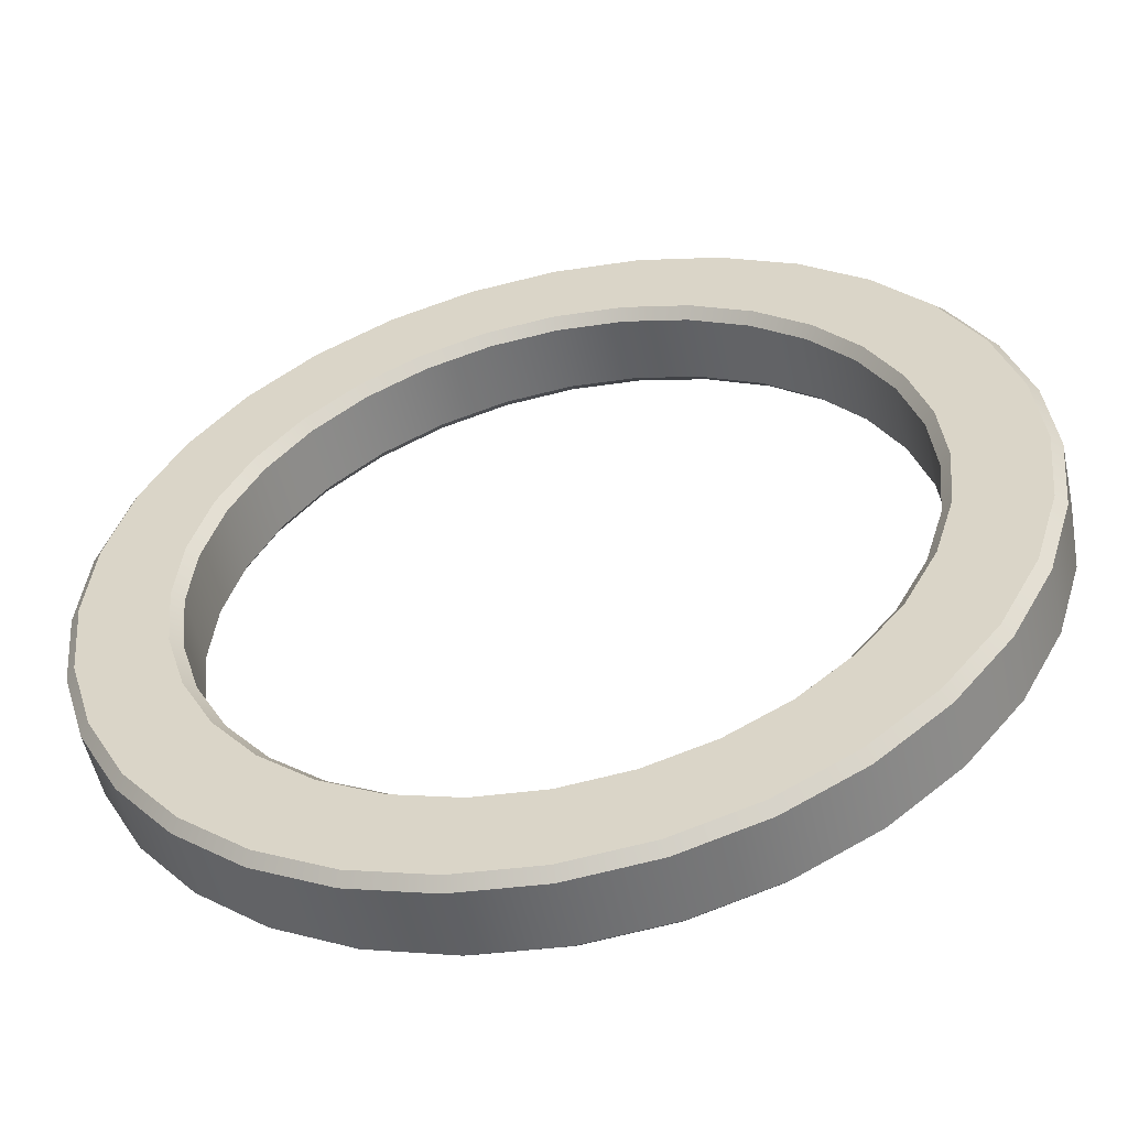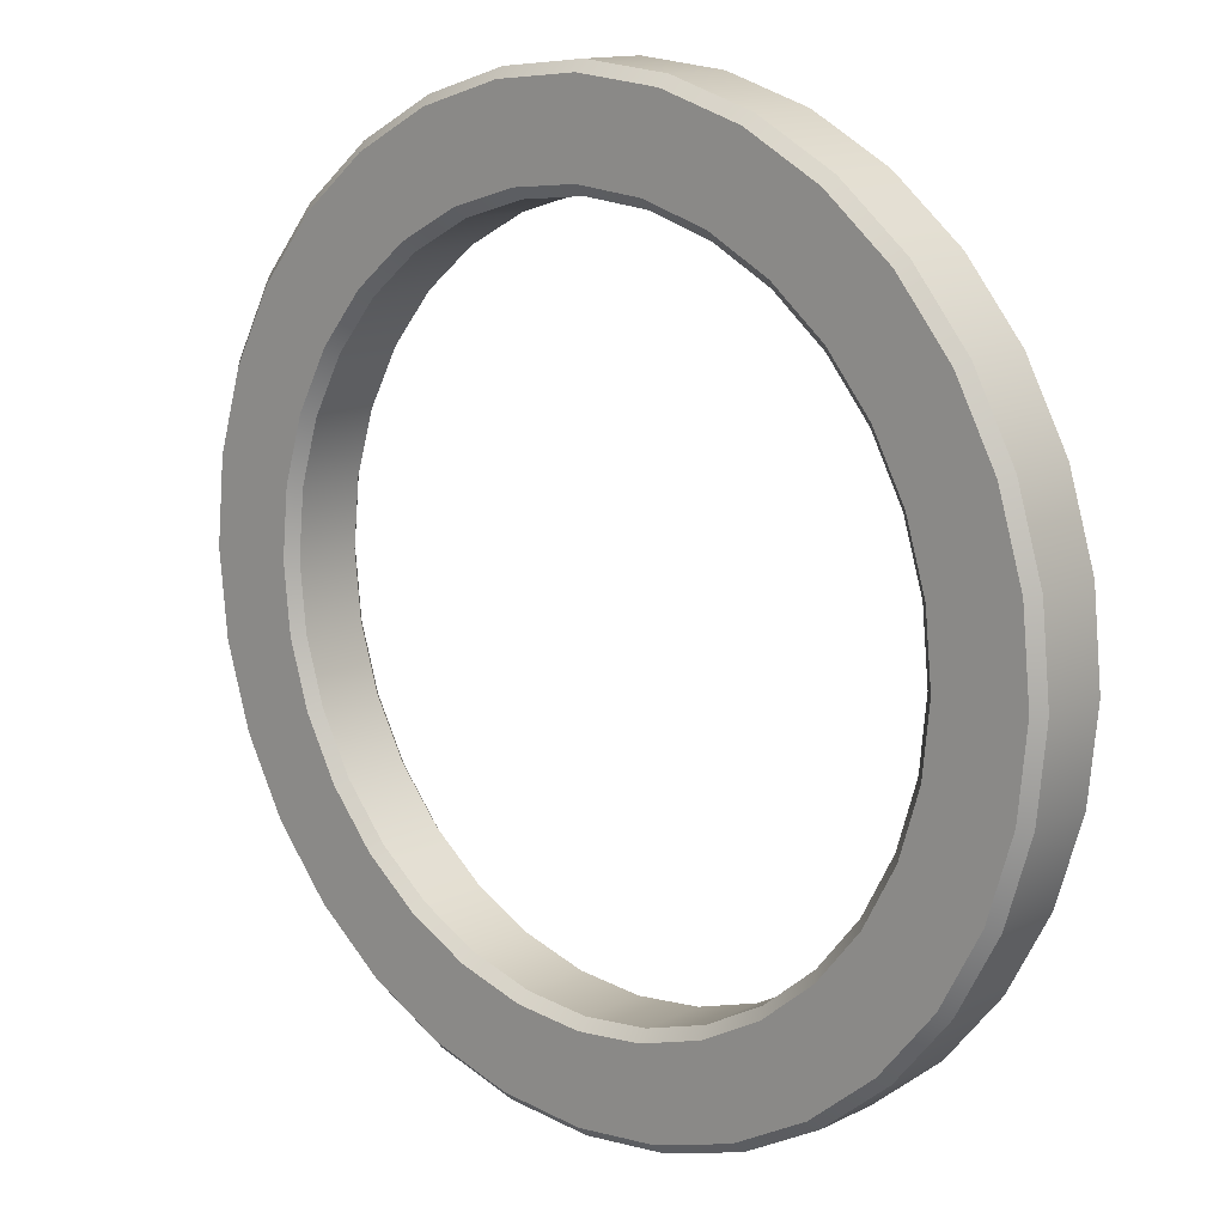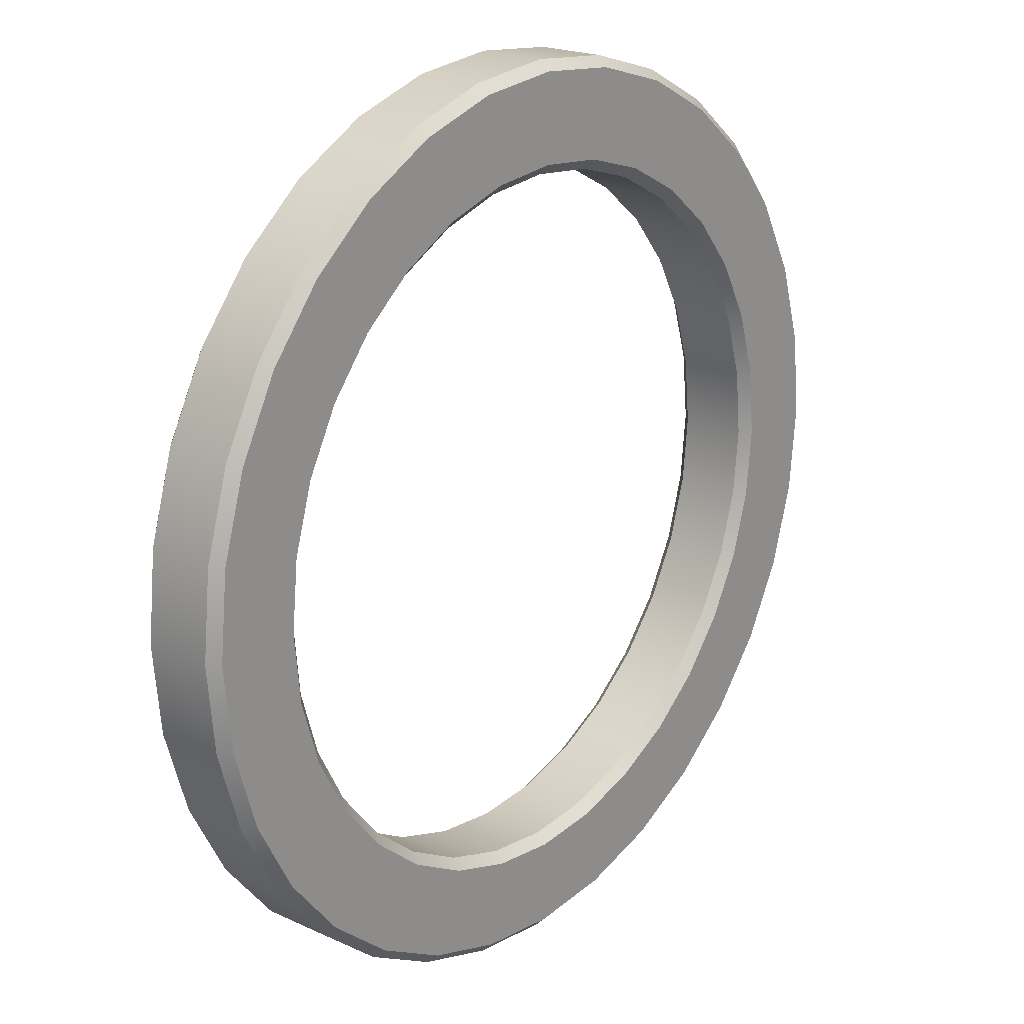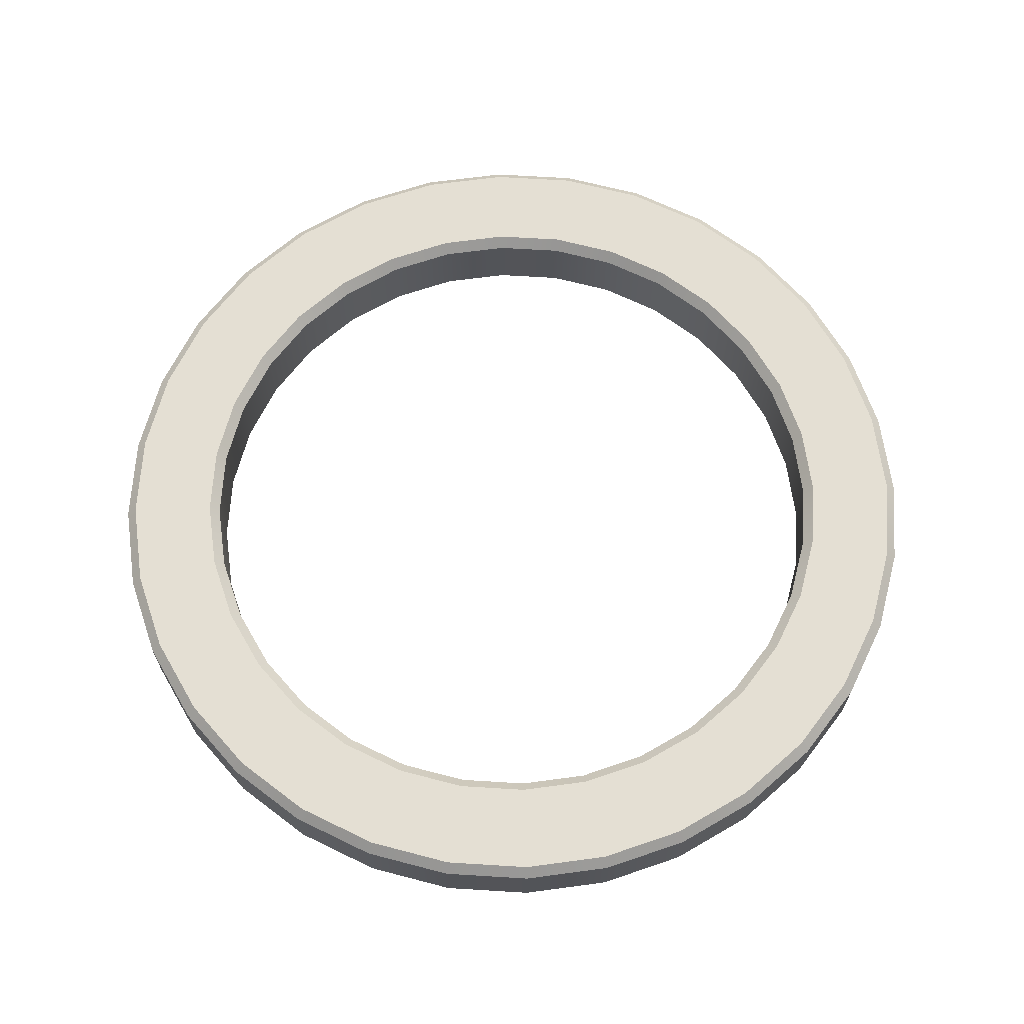
<metadata>
{"format":"obj","ext":"obj","renderer":"f3d","projection":"perspective","resolution":1024,"background":"white","views":[{"elev":-53.5,"azim":12.4,"up":"+Z"},{"elev":13.2,"azim":-138.2,"up":"+Z"},{"elev":20.7,"azim":-50.6,"up":"+Z"},{"elev":66.5,"azim":-137.1,"up":"+Y"}]}
</metadata>
<code>
o Cylinder
v 0 0 -1
v 0.1951 0 -0.9808
v 0.3827 0 -0.9239
v 0.5556 0 -0.8315
v 0.7071 0 -0.7071
v 0.8315 0 -0.5556
v 0.9239 0 -0.3827
v 0.9808 0 -0.1951
v 1 0 0
v 0.9808 0 0.1951
v 0.9239 0 0.3827
v 0.8315 0 0.5556
v 0.7071 0 0.7071
v 0.5556 0 0.8315
v 0.3827 0 0.9239
v 0.1951 0 0.9808
v -0 0 1
v -0.1951 0 0.9808
v -0.3827 0 0.9239
v -0.5556 0 0.8315
v -0.7071 0 0.7071
v -0.8315 0 0.5556
v -0.9239 0 0.3827
v -0.9808 0 0.1951
v -1 0 -0
v -0.9808 0 -0.1951
v -0.9239 0 -0.3827
v -0.8315 0 -0.5556
v -0.7071 0 -0.7071
v -0.5556 0 -0.8315
v -0.3827 0 -0.9239
v -0.1951 0 -0.9808
v -0.4235 0 -0.6339
v -0.2917 0 -0.7043
v -0 0 0.7624
v -0.1487 0 0.7477
v 0.4235 0 -0.6339
v 0.5391 0 -0.5391
v -0.1487 0 -0.7477
v -0.2917 0 0.7043
v 0.6339 0 -0.4235
v -0 0 -0.7624
v -0.4235 0 0.6339
v 0.7043 0 -0.2917
v -0.5391 0 0.5391
v 0.7477 0 -0.1487
v -0.6339 0 0.4235
v 0.7624 0 0
v -0.7043 0 0.2917
v 0.7477 0 0.1487
v -0.7477 0 0.1487
v 0.7043 0 0.2917
v -0.7624 0 -0
v 0.6339 0 0.4235
v -0.7477 0 -0.1487
v 0.5391 0 0.5391
v -0.7043 0 -0.2917
v 0.4235 0 0.6339
v -0.6339 0 -0.4235
v 0.2917 0 0.7043
v 0.1487 0 -0.7477
v -0.5391 0 -0.5391
v 0.1487 0 0.7477
v 0.2917 0 -0.7043
v -0 -0.07447 -0.7624
v -0 -0.09696 -0.785
v -0 0.09696 -0.785
v -0 0.07447 -0.7624
v 0.1487 -0.07447 -0.7477
v 0.1531 -0.09696 -0.7699
v 0.1487 0.07447 -0.7477
v 0.1531 0.09696 -0.7699
v 0.3004 -0.09696 -0.7252
v 0.2917 -0.07447 -0.7043
v 0.2917 0.07447 -0.7043
v 0.3004 0.09696 -0.7252
v 0.4235 -0.07447 -0.6339
v 0.4361 -0.09696 -0.6527
v 0.4235 0.07447 -0.6339
v 0.4361 0.09696 -0.6527
v 0.5551 -0.09696 -0.5551
v 0.5391 -0.07447 -0.5391
v 0.5391 0.07447 -0.5391
v 0.5551 0.09696 -0.5551
v 0.6339 -0.07447 -0.4235
v 0.6527 -0.09696 -0.4361
v 0.6339 0.07447 -0.4235
v 0.6527 0.09696 -0.4361
v 0.7252 -0.09696 -0.3004
v 0.7043 -0.07447 -0.2917
v 0.7043 0.07447 -0.2917
v 0.7252 0.09696 -0.3004
v 0.7477 -0.07447 -0.1487
v 0.7699 -0.09696 -0.1531
v 0.7477 0.07447 -0.1487
v 0.7699 0.09696 -0.1531
v 0.785 -0.09696 0
v 0.7624 -0.07447 0
v 0.7624 0.07447 0
v 0.785 0.09696 0
v 0.7477 -0.07447 0.1487
v 0.7699 -0.09696 0.1531
v 0.7477 0.07447 0.1487
v 0.7699 0.09696 0.1531
v 0.7252 -0.09696 0.3004
v 0.7043 -0.07447 0.2917
v 0.7043 0.07447 0.2917
v 0.7252 0.09696 0.3004
v 0.6339 -0.07447 0.4235
v 0.6527 -0.09696 0.4361
v 0.6339 0.07447 0.4235
v 0.6527 0.09696 0.4361
v 0.5551 -0.09696 0.5551
v 0.5391 -0.07447 0.5391
v 0.5391 0.07447 0.5391
v 0.5551 0.09696 0.5551
v 0.4235 -0.07447 0.6339
v 0.4361 -0.09696 0.6527
v 0.4235 0.07447 0.6339
v 0.4361 0.09696 0.6527
v 0.3004 -0.09696 0.7252
v 0.2917 -0.07447 0.7043
v 0.2917 0.07447 0.7043
v 0.3004 0.09696 0.7252
v 0.1487 -0.07447 0.7477
v 0.1531 -0.09696 0.7699
v 0.1487 0.07447 0.7477
v 0.1531 0.09696 0.7699
v -0 -0.09696 0.785
v -0 -0.07447 0.7624
v -0 0.07447 0.7624
v -0 0.09696 0.785
v -0.1487 -0.07447 0.7477
v -0.1531 -0.09696 0.7699
v -0.1487 0.07447 0.7477
v -0.1531 0.09696 0.7699
v -0.3004 -0.09696 0.7252
v -0.2917 -0.07447 0.7043
v -0.2917 0.07447 0.7043
v -0.3004 0.09696 0.7252
v -0.4235 -0.07447 0.6339
v -0.4361 -0.09696 0.6527
v -0.4235 0.07447 0.6339
v -0.4361 0.09696 0.6527
v -0.5551 -0.09696 0.5551
v -0.5391 -0.07447 0.5391
v -0.5391 0.07447 0.5391
v -0.5551 0.09696 0.5551
v -0.6339 -0.07447 0.4235
v -0.6527 -0.09696 0.4361
v -0.6339 0.07447 0.4235
v -0.6527 0.09696 0.4361
v -0.7252 -0.09696 0.3004
v -0.7043 -0.07447 0.2917
v -0.7043 0.07447 0.2917
v -0.7252 0.09696 0.3004
v -0.7477 -0.07447 0.1487
v -0.7699 -0.09696 0.1531
v -0.7477 0.07447 0.1487
v -0.7699 0.09696 0.1531
v -0.785 -0.09696 -0
v -0.7624 -0.07447 -0
v -0.7624 0.07447 -0
v -0.785 0.09696 -0
v -0.7477 -0.07447 -0.1487
v -0.7699 -0.09696 -0.1531
v -0.7477 0.07447 -0.1487
v -0.7699 0.09696 -0.1531
v -0.7252 -0.09696 -0.3004
v -0.7043 -0.07447 -0.2917
v -0.7043 0.07447 -0.2917
v -0.7252 0.09696 -0.3004
v -0.6339 -0.07447 -0.4235
v -0.6527 -0.09696 -0.4361
v -0.6339 0.07447 -0.4235
v -0.6527 0.09696 -0.4361
v -0.5551 -0.09696 -0.5551
v -0.5391 -0.07447 -0.5391
v -0.5391 0.07447 -0.5391
v -0.5551 0.09696 -0.5551
v -0.4235 -0.07447 -0.6339
v -0.4361 -0.09696 -0.6527
v -0.4235 0.07447 -0.6339
v -0.4361 0.09696 -0.6527
v -0.2917 -0.07447 -0.7043
v -0.3004 -0.09696 -0.7252
v -0.2917 0.07447 -0.7043
v -0.3004 0.09696 -0.7252
v -0.1531 -0.09696 -0.7699
v -0.1487 -0.07447 -0.7477
v -0.1487 0.07447 -0.7477
v -0.1531 0.09696 -0.7699
v 0.1907 0.09696 -0.9586
v 0.1951 0.07447 -0.9808
v 0 0.07447 -1
v -0 0.09696 -0.9774
v 0.374 0.09696 -0.903
v 0.3827 0.07447 -0.9239
v 0.543 0.09696 -0.8127
v 0.5556 0.07447 -0.8315
v 0.6911 0.09696 -0.6911
v 0.7071 0.07447 -0.7071
v 0.8127 0.09696 -0.543
v 0.8315 0.07447 -0.5556
v 0.903 0.09696 -0.374
v 0.9239 0.07447 -0.3827
v 0.9586 0.09696 -0.1907
v 0.9808 0.07447 -0.1951
v 0.9774 0.09696 0
v 1 0.07447 0
v 0.9586 0.09696 0.1907
v 0.9808 0.07447 0.1951
v 0.903 0.09696 0.374
v 0.9239 0.07447 0.3827
v 0.8127 0.09696 0.543
v 0.8315 0.07447 0.5556
v 0.6911 0.09696 0.6911
v 0.7071 0.07447 0.7071
v 0.543 0.09696 0.8127
v 0.5556 0.07447 0.8315
v 0.374 0.09696 0.903
v 0.3827 0.07447 0.9239
v 0.1907 0.09696 0.9586
v 0.1951 0.07447 0.9808
v -0 0.09696 0.9774
v -0 0.07447 1
v -0.1907 0.09696 0.9586
v -0.1951 0.07447 0.9808
v -0.374 0.09696 0.903
v -0.3827 0.07447 0.9239
v -0.543 0.09696 0.8127
v -0.5556 0.07447 0.8315
v -0.6911 0.09696 0.6911
v -0.7071 0.07447 0.7071
v -0.8127 0.09696 0.543
v -0.8315 0.07447 0.5556
v -0.903 0.09696 0.374
v -0.9239 0.07447 0.3827
v -0.9586 0.09696 0.1907
v -0.9808 0.07447 0.1951
v -0.9774 0.09696 -0
v -1 0.07447 -0
v -0.9586 0.09696 -0.1907
v -0.9808 0.07447 -0.1951
v -0.903 0.09696 -0.374
v -0.9239 0.07447 -0.3827
v -0.8127 0.09696 -0.543
v -0.8315 0.07447 -0.5556
v -0.6911 0.09696 -0.6911
v -0.7071 0.07447 -0.7071
v -0.543 0.09696 -0.8127
v -0.5556 0.07447 -0.8315
v -0.374 0.09696 -0.903
v -0.3827 0.07447 -0.9239
v -0.1907 0.09696 -0.9586
v -0.1951 0.07447 -0.9808
v 0.1907 -0.09696 -0.9586
v 0.1951 -0.07447 -0.9808
v 0 -0.07447 -1
v -0 -0.09696 -0.9774
v 0.3827 -0.07447 -0.9239
v 0.374 -0.09696 -0.903
v 0.543 -0.09696 -0.8127
v 0.5556 -0.07447 -0.8315
v 0.7071 -0.07447 -0.7071
v 0.6911 -0.09696 -0.6911
v 0.8127 -0.09696 -0.543
v 0.8315 -0.07447 -0.5556
v 0.9239 -0.07447 -0.3827
v 0.903 -0.09696 -0.374
v 0.9586 -0.09696 -0.1907
v 0.9808 -0.07447 -0.1951
v 1 -0.07447 0
v 0.9774 -0.09696 0
v 0.9586 -0.09696 0.1907
v 0.9808 -0.07447 0.1951
v 0.9239 -0.07447 0.3827
v 0.903 -0.09696 0.374
v 0.8127 -0.09696 0.543
v 0.8315 -0.07447 0.5556
v 0.7071 -0.07447 0.7071
v 0.6911 -0.09696 0.6911
v 0.543 -0.09696 0.8127
v 0.5556 -0.07447 0.8315
v 0.3827 -0.07447 0.9239
v 0.374 -0.09696 0.903
v 0.1907 -0.09696 0.9586
v 0.1951 -0.07447 0.9808
v -0 -0.07447 1
v -0 -0.09696 0.9774
v -0.1907 -0.09696 0.9586
v -0.1951 -0.07447 0.9808
v -0.3827 -0.07447 0.9239
v -0.374 -0.09696 0.903
v -0.543 -0.09696 0.8127
v -0.5556 -0.07447 0.8315
v -0.7071 -0.07447 0.7071
v -0.6911 -0.09696 0.6911
v -0.8127 -0.09696 0.543
v -0.8315 -0.07447 0.5556
v -0.9239 -0.07447 0.3827
v -0.903 -0.09696 0.374
v -0.9586 -0.09696 0.1907
v -0.9808 -0.07447 0.1951
v -1 -0.07447 -0
v -0.9774 -0.09696 -0
v -0.9586 -0.09696 -0.1907
v -0.9808 -0.07447 -0.1951
v -0.9239 -0.07447 -0.3827
v -0.903 -0.09696 -0.374
v -0.8127 -0.09696 -0.543
v -0.8315 -0.07447 -0.5556
v -0.7071 -0.07447 -0.7071
v -0.6911 -0.09696 -0.6911
v -0.543 -0.09696 -0.8127
v -0.5556 -0.07447 -0.8315
v -0.3827 -0.07447 -0.9239
v -0.374 -0.09696 -0.903
v -0.1907 -0.09696 -0.9586
v -0.1951 -0.07447 -0.9808
f 2 194 198 3
f 32 256 195 1
f 4 200 202 5
f 5 202 204 6
f 6 204 206 7
f 7 206 208 8
f 8 208 210 9
f 9 210 212 10
f 10 212 214 11
f 11 214 216 12
f 12 216 218 13
f 13 218 220 14
f 14 220 222 15
f 15 222 224 16
f 16 224 226 17
f 17 226 228 18
f 18 228 230 19
f 19 230 232 20
f 20 232 234 21
f 21 234 236 22
f 22 236 238 23
f 23 238 240 24
f 24 240 242 25
f 25 242 244 26
f 26 244 246 27
f 27 246 248 28
f 28 248 250 29
f 29 250 252 30
f 30 252 254 31
f 31 254 256 32
f 191 187 34 39
f 2 3 261 258
f 3 198 200 4
f 189 319 260 66
f 68 191 39 42
f 77 37 64 74
f 82 38 37 77
f 85 41 38 82
f 90 44 41 85
f 93 46 44 90
f 98 48 46 93
f 101 50 48 98
f 106 52 50 101
f 109 54 52 106
f 114 56 54 109
f 117 58 56 114
f 122 60 58 117
f 121 286 287 126
f 130 35 63 125
f 133 36 35 130
f 138 40 36 133
f 141 43 40 138
f 146 45 43 141
f 149 47 45 146
f 154 49 47 149
f 157 51 49 154
f 162 53 51 157
f 165 55 53 162
f 170 57 55 165
f 173 59 57 170
f 178 62 59 173
f 181 33 62 178
f 185 34 33 181
f 190 39 34 185
f 1 195 194 2
f 70 257 262 73
f 75 71 61 64
f 139 135 36 40
f 87 83 38 41
f 127 123 60 63
f 143 139 40 43
f 91 87 41 44
f 65 42 39 190
f 147 143 43 45
f 95 91 44 46
f 151 147 45 47
f 99 95 46 48
f 155 151 47 49
f 103 99 48 50
f 159 155 49 51
f 107 103 50 52
f 163 159 51 53
f 111 107 52 54
f 167 163 53 55
f 115 111 54 56
f 171 167 55 57
f 119 115 56 58
f 175 171 57 59
f 123 119 58 60
f 179 175 59 62
f 125 63 60 122
f 74 64 61 69
f 183 179 62 33
f 131 127 63 35
f 79 75 64 37
f 187 183 33 34
f 135 131 35 36
f 83 79 37 38
f 72 76 197 193
f 124 128 223 221
f 176 180 249 247
f 120 124 221 219
f 172 176 247 245
f 116 120 219 217
f 168 172 245 243
f 112 116 217 215
f 164 168 243 241
f 108 112 215 213
f 160 164 241 239
f 104 108 213 211
f 156 160 239 237
f 100 104 211 209
f 152 156 237 235
f 96 100 209 207
f 148 152 235 233
f 92 96 207 205
f 144 148 233 231
f 67 72 193 196
f 88 92 205 203
f 140 144 231 229
f 192 67 196 255
f 84 88 203 201
f 80 84 201 199
f 76 80 199 197
f 136 140 229 227
f 132 136 227 225
f 128 132 225 223
f 188 192 255 253
f 184 188 253 251
f 180 184 251 249
f 3 4 264 261
f 31 32 320 317
f 30 31 317 316
f 29 30 316 313
f 28 29 313 312
f 27 28 312 309
f 26 27 309 308
f 25 26 308 305
f 24 25 305 304
f 23 24 304 301
f 22 23 301 300
f 21 22 300 297
f 20 21 297 296
f 19 20 296 293
f 18 19 293 292
f 17 18 292 289
f 16 17 289 288
f 15 16 288 285
f 14 15 285 284
f 13 14 284 281
f 12 13 281 280
f 11 12 280 277
f 10 11 277 276
f 9 10 276 273
f 8 9 273 272
f 7 8 272 269
f 6 7 269 268
f 5 6 268 265
f 4 5 265 264
f 1 2 258 259
f 32 1 259 320
f 174 311 314 177
f 118 283 286 121
f 169 310 311 174
f 113 282 283 118
f 166 307 310 169
f 110 279 282 113
f 161 306 307 166
f 105 278 279 110
f 158 303 306 161
f 102 275 278 105
f 153 302 303 158
f 97 274 275 102
f 150 299 302 153
f 94 271 274 97
f 145 298 299 150
f 89 270 271 94
f 142 295 298 145
f 66 260 257 70
f 86 267 270 89
f 137 294 295 142
f 71 68 42 61
f 81 266 267 86
f 78 263 266 81
f 73 262 263 78
f 134 291 294 137
f 129 290 291 134
f 126 287 290 129
f 186 318 319 189
f 182 315 318 186
f 177 314 315 182
f 262 257 258 261
f 194 195 196 193
f 266 263 264 265
f 198 194 193 197
f 263 262 261 264
f 270 267 268 269
f 200 198 197 199
f 267 266 265 268
f 274 271 272 273
f 202 200 199 201
f 271 270 269 272
f 278 275 276 277
f 204 202 201 203
f 275 274 273 276
f 282 279 280 281
f 206 204 203 205
f 279 278 277 280
f 286 283 284 285
f 208 206 205 207
f 283 282 281 284
f 290 287 288 289
f 210 208 207 209
f 287 286 285 288
f 294 291 292 293
f 212 210 209 211
f 291 290 289 292
f 298 295 296 297
f 214 212 211 213
f 295 294 293 296
f 302 299 300 301
f 216 214 213 215
f 299 298 297 300
f 306 303 304 305
f 218 216 215 217
f 303 302 301 304
f 310 307 308 309
f 220 218 217 219
f 307 306 305 308
f 314 311 312 313
f 222 220 219 221
f 311 310 309 312
f 318 315 316 317
f 224 222 221 223
f 315 314 313 316
f 260 319 320 259
f 226 224 223 225
f 319 318 317 320
f 74 69 70 73
f 228 226 225 227
f 69 65 66 70
f 82 77 78 81
f 230 228 227 229
f 77 74 73 78
f 90 85 86 89
f 232 230 229 231
f 85 82 81 86
f 98 93 94 97
f 234 232 231 233
f 93 90 89 94
f 106 101 102 105
f 236 234 233 235
f 101 98 97 102
f 114 109 110 113
f 238 236 235 237
f 109 106 105 110
f 122 117 118 121
f 240 238 237 239
f 117 114 113 118
f 130 125 126 129
f 242 240 239 241
f 125 122 121 126
f 138 133 134 137
f 244 242 241 243
f 133 130 129 134
f 146 141 142 145
f 246 244 243 245
f 141 138 137 142
f 154 149 150 153
f 248 246 245 247
f 149 146 145 150
f 162 157 158 161
f 250 248 247 249
f 157 154 153 158
f 170 165 166 169
f 252 250 249 251
f 165 162 161 166
f 178 173 174 177
f 254 252 251 253
f 173 170 169 174
f 190 185 186 189
f 256 254 253 255
f 185 181 182 186
f 181 178 177 182
f 195 256 255 196
f 72 67 68 71
f 76 72 71 75
f 80 76 75 79
f 84 80 79 83
f 88 84 83 87
f 92 88 87 91
f 96 92 91 95
f 100 96 95 99
f 104 100 99 103
f 108 104 103 107
f 112 108 107 111
f 116 112 111 115
f 120 116 115 119
f 124 120 119 123
f 128 124 123 127
f 132 128 127 131
f 136 132 131 135
f 140 136 135 139
f 144 140 139 143
f 148 144 143 147
f 152 148 147 151
f 156 152 151 155
f 160 156 155 159
f 164 160 159 163
f 168 164 163 167
f 172 168 167 171
f 176 172 171 175
f 180 176 175 179
f 184 180 179 183
f 188 184 183 187
f 192 188 187 191
f 67 192 191 68
f 257 260 259 258
f 65 190 189 66
f 69 61 42 65

</code>
